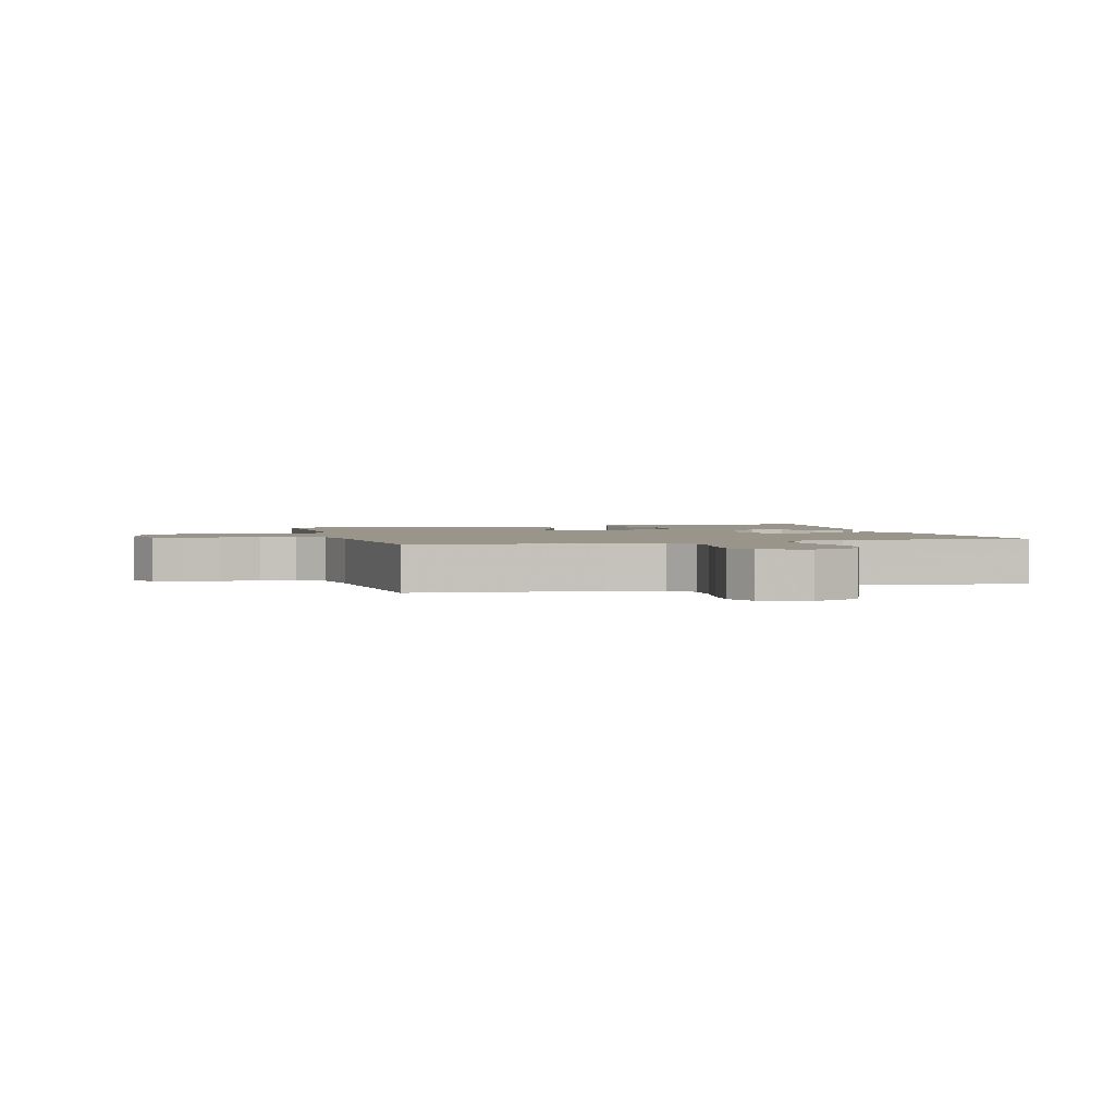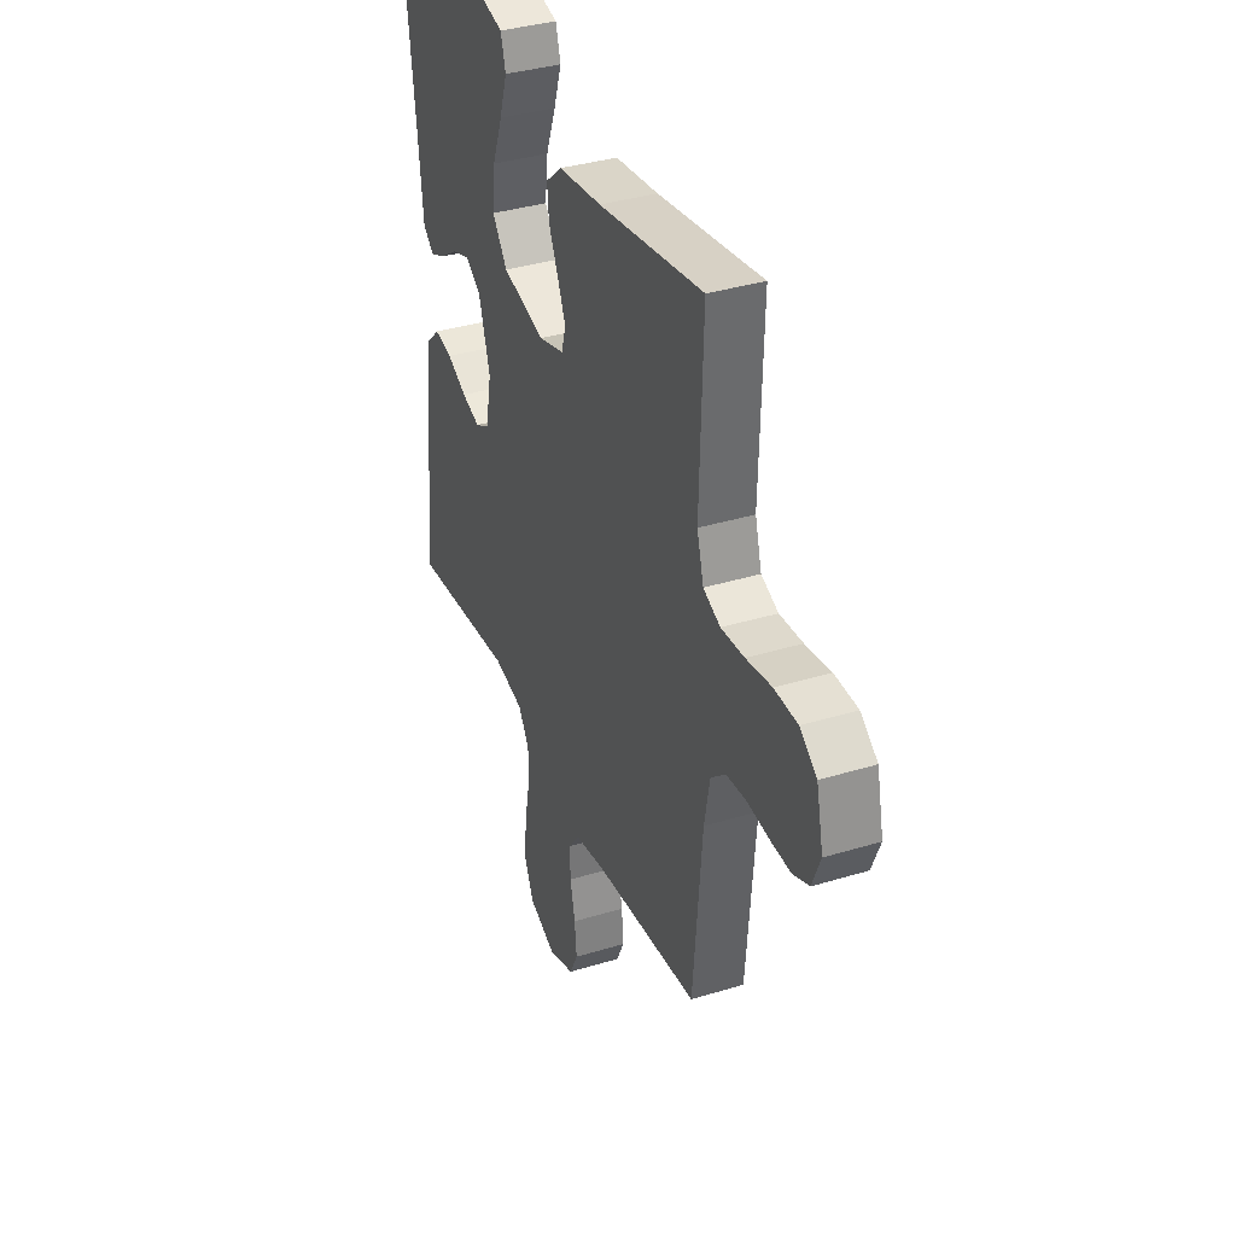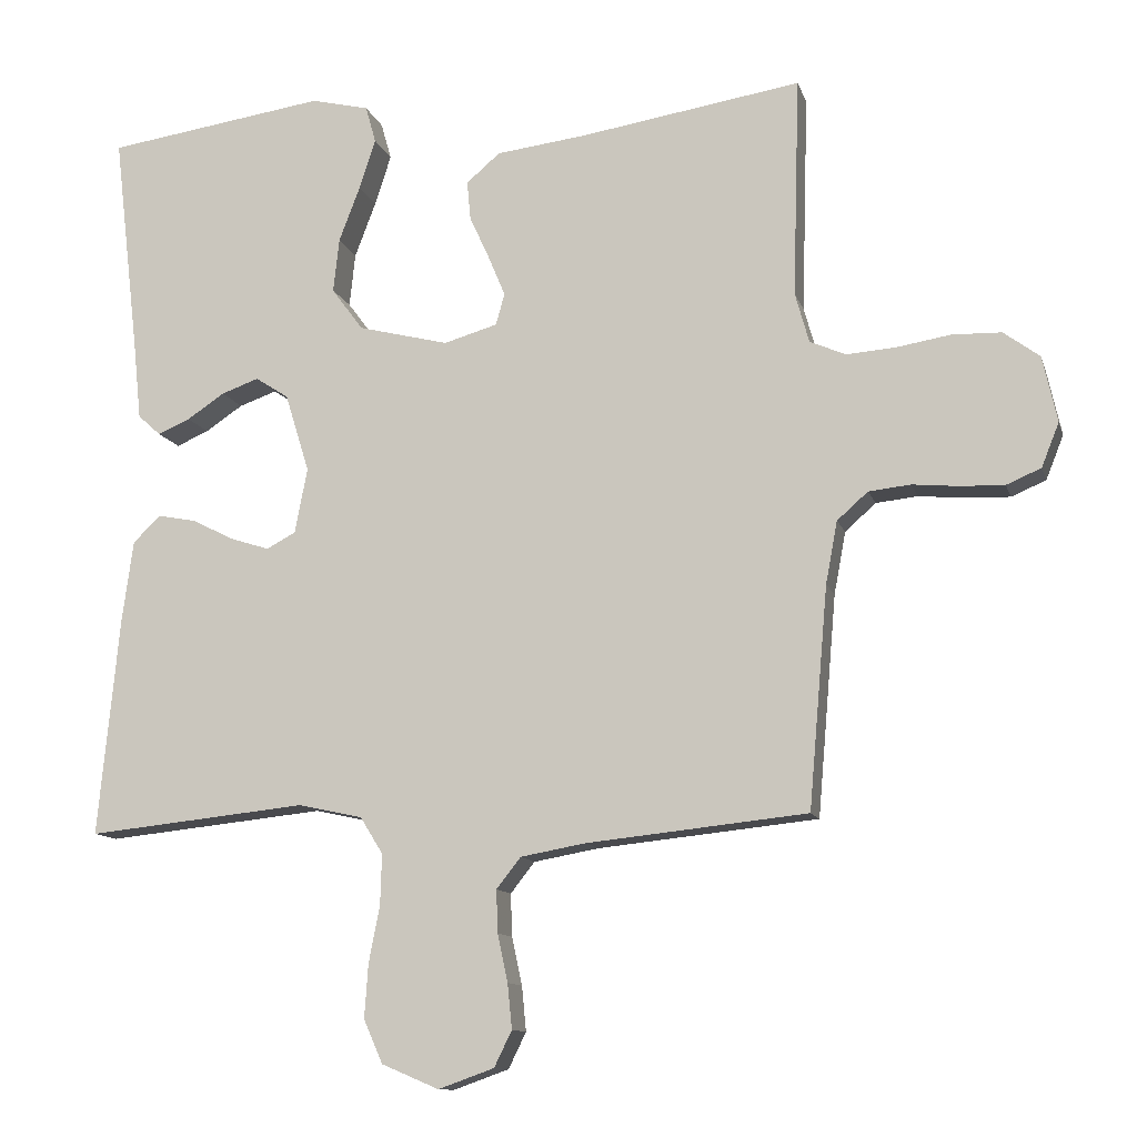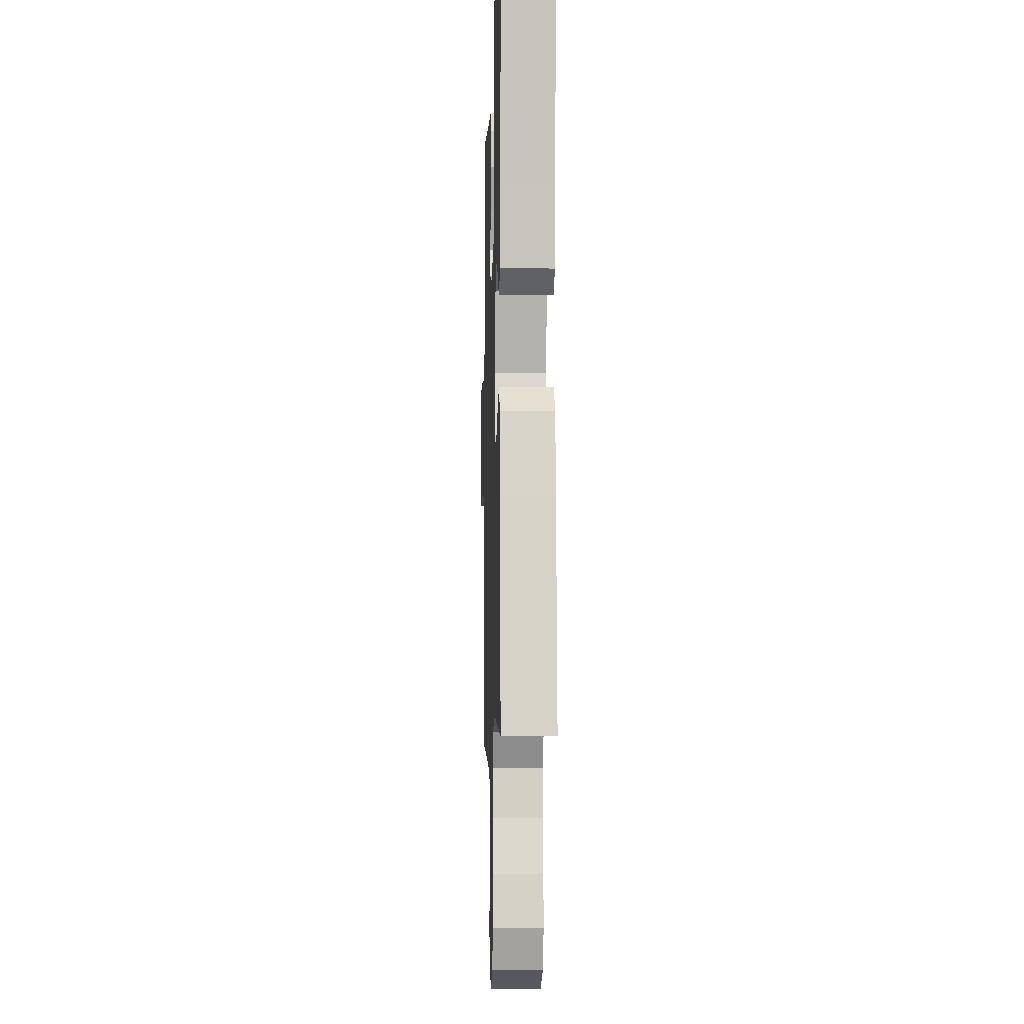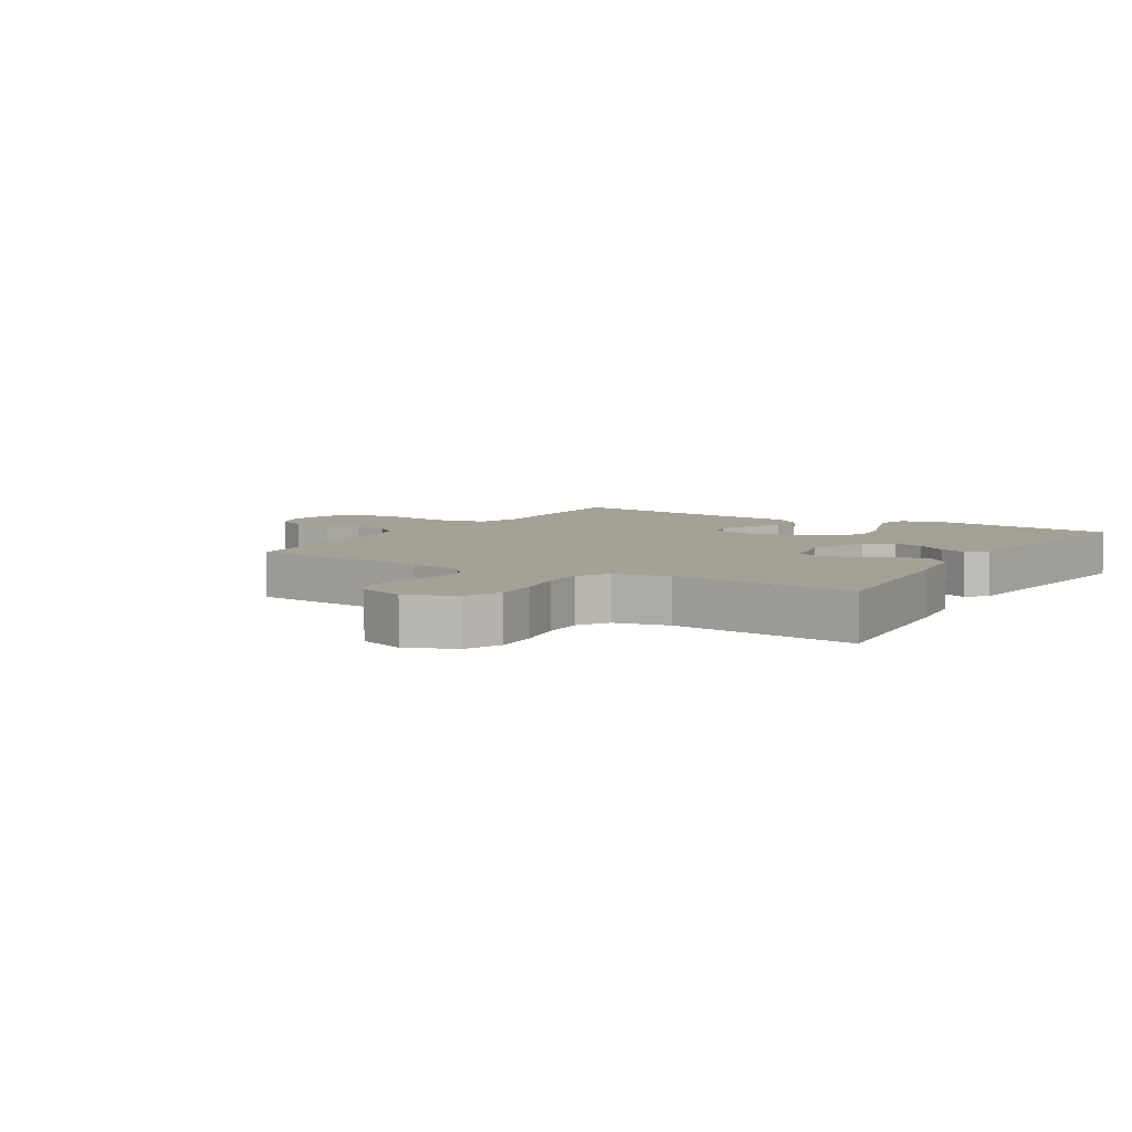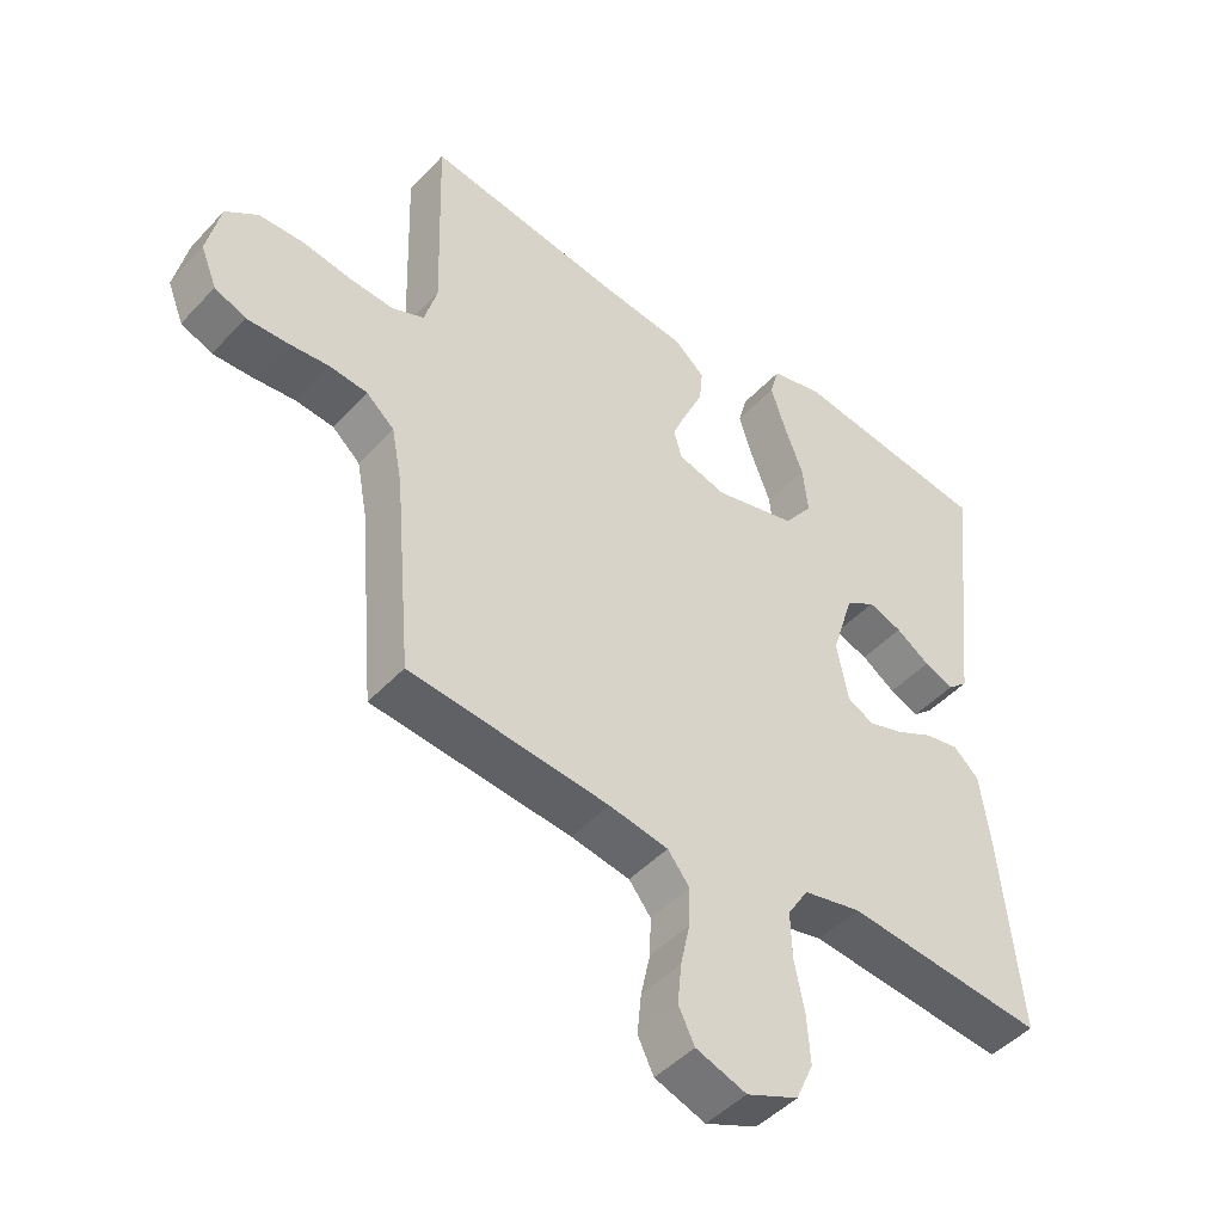
<metadata>
{"format":"obj","ext":"obj","renderer":"f3d","projection":"perspective","resolution":1024,"background":"white","views":[{"elev":2.2,"azim":164.4,"up":"+Y"},{"elev":36.3,"azim":68.3,"up":"+Z"},{"elev":-11.6,"azim":14.6,"up":"+Z"},{"elev":-6.0,"azim":-91.8,"up":"+Z"},{"elev":6.1,"azim":-148.6,"up":"+Y"},{"elev":-46.6,"azim":140.0,"up":"+Z"}]}
</metadata>
<code>
v 0.5 0.07 0.5
v 0.491 0.07 0.2
v 0.51 0.07 0.132
v 0.559 0.07 0.111
v 0.626 0.07 0.116
v 0.699 0.07 0.128
v 0.766 0.07 0.126
v 0.815 0.07 0.09
v 0.835 0.07 0
v 0.811 0.07 -0.06
v 0.764 0.07 -0.08
v 0.704 0.07 -0.078
v 0.641 0.07 -0.072
v 0.584 0.07 -0.078
v 0.542 0.07 -0.115
v 0.526 0.07 -0.2
v 0.5 0.07 -0.5
v 0.2 0.07 -0.531
v 0.111 0.07 -0.547
v 0.078 0.07 -0.589
v 0.08 0.07 -0.647
v 0.094 0.07 -0.712
v 0.1 0.07 -0.773
v 0.076 0.07 -0.822
v 0 0.07 -0.849
v -0.078 0.07 -0.816
v -0.104 0.07 -0.757
v -0.099 0.07 -0.684
v -0.084 0.07 -0.607
v -0.082 0.07 -0.538
v -0.113 0.07 -0.488
v -0.2 0.07 -0.469
v -0.5 0.07 -0.5
v -0.471 0.07 -0.2
v -0.456 0.07 -0.09
v -0.418 0.07 -0.054
v -0.366 0.07 -0.064
v -0.309 0.07 -0.093
v -0.256 0.07 -0.11
v -0.216 0.07 -0.089
v -0.199 0.07 0
v -0.232 0.07 0.107
v -0.277 0.07 0.136
v -0.328 0.07 0.118
v -0.379 0.07 0.084
v -0.423 0.07 0.065
v -0.454 0.07 0.093
v -0.465 0.07 0.2
v -0.5 0.07 0.5
v -0.2 0.07 0.543
v -0.121 0.07 0.524
v -0.107 0.07 0.474
v -0.129 0.07 0.406
v -0.158 0.07 0.33
v -0.166 0.07 0.257
v -0.123 0.07 0.199
v 0 0.07 0.168
v 0.073 0.07 0.189
v 0.085 0.07 0.232
v 0.062 0.07 0.287
v 0.035 0.07 0.346
v 0.03 0.07 0.399
v 0.076 0.07 0.438
v 0.2 0.07 0.453
v 0.5 0 0.5
v 0.491 0 0.2
v 0.51 0 0.132
v 0.559 0 0.111
v 0.626 0 0.116
v 0.699 0 0.128
v 0.766 0 0.126
v 0.815 0 0.09
v 0.835 0 0
v 0.811 0 -0.06
v 0.764 0 -0.08
v 0.704 0 -0.078
v 0.641 0 -0.072
v 0.584 0 -0.078
v 0.542 0 -0.115
v 0.526 0 -0.2
v 0.5 0 -0.5
v 0.2 0 -0.531
v 0.111 0 -0.547
v 0.078 0 -0.589
v 0.08 0 -0.647
v 0.094 0 -0.712
v 0.1 0 -0.773
v 0.076 0 -0.822
v 0 0 -0.849
v -0.078 0 -0.816
v -0.104 0 -0.757
v -0.099 0 -0.684
v -0.084 0 -0.607
v -0.082 0 -0.538
v -0.113 0 -0.488
v -0.2 0 -0.469
v -0.5 0 -0.5
v -0.471 0 -0.2
v -0.456 0 -0.09
v -0.418 0 -0.054
v -0.366 0 -0.064
v -0.309 0 -0.093
v -0.256 0 -0.11
v -0.216 0 -0.089
v -0.199 0 0
v -0.232 0 0.107
v -0.277 0 0.136
v -0.328 0 0.118
v -0.379 0 0.084
v -0.423 0 0.065
v -0.454 0 0.093
v -0.465 0 0.2
v -0.5 0 0.5
v -0.2 0 0.543
v -0.121 0 0.524
v -0.107 0 0.474
v -0.129 0 0.406
v -0.158 0 0.33
v -0.166 0 0.257
v -0.123 0 0.199
v 0 0 0.168
v 0.073 0 0.189
v 0.085 0 0.232
v 0.062 0 0.287
v 0.035 0 0.346
v 0.03 0 0.399
v 0.076 0 0.438
v 0.2 0 0.453
f 61 62 63 64
f 60 61 64 1
f 59 60 1 2
f 58 59 2 3
f 57 58 3 4
f 51 52 53 54
f 49 50 51 54
f 48 49 54 55
f 47 48 55 56
f 44 45 46 47
f 43 44 47 56
f 35 36 37 38
f 35 38 39
f 32 33 34 35
f 31 32 35 39
f 30 31 39 40
f 26 27 28 29
f 26 29 30
f 25 26 30
f 24 25 30
f 21 22 23 24
f 20 21 24 30
f 19 20 30 40
f 16 17 18
f 15 16 18 19
f 10 11 12 13
f 8 9 10 13
f 8 13 14
f 5 6 7 8
f 4 5 8 14
f 57 4 14 15
f 42 43 56 57
f 41 42 57 15
f 15 19 40 41
f 128 127 126 125
f 65 128 125 124
f 66 65 124 123
f 67 66 123 122
f 68 67 122 121
f 118 117 116 115
f 118 115 114 113
f 119 118 113 112
f 120 119 112 111
f 111 110 109 108
f 120 111 108 107
f 102 101 100 99
f 103 102 99
f 99 98 97 96
f 103 99 96 95
f 104 103 95 94
f 93 92 91 90
f 94 93 90
f 94 90 89
f 94 89 88
f 88 87 86 85
f 94 88 85 84
f 104 94 84 83
f 82 81 80
f 83 82 80 79
f 77 76 75 74
f 77 74 73 72
f 78 77 72
f 72 71 70 69
f 78 72 69 68
f 79 78 68 121
f 121 120 107 106
f 79 121 106 105
f 105 104 83 79
f 1 65 66 2
f 2 66 67 3
f 3 67 68 4
f 4 68 69 5
f 5 69 70 6
f 6 70 71 7
f 7 71 72 8
f 8 72 73 9
f 9 73 74 10
f 10 74 75 11
f 11 75 76 12
f 12 76 77 13
f 13 77 78 14
f 14 78 79 15
f 15 79 80 16
f 16 80 81 17
f 17 81 82 18
f 18 82 83 19
f 19 83 84 20
f 20 84 85 21
f 21 85 86 22
f 22 86 87 23
f 23 87 88 24
f 24 88 89 25
f 25 89 90 26
f 26 90 91 27
f 27 91 92 28
f 28 92 93 29
f 29 93 94 30
f 30 94 95 31
f 31 95 96 32
f 32 96 97 33
f 33 97 98 34
f 34 98 99 35
f 35 99 100 36
f 36 100 101 37
f 37 101 102 38
f 38 102 103 39
f 39 103 104 40
f 40 104 105 41
f 41 105 106 42
f 42 106 107 43
f 43 107 108 44
f 44 108 109 45
f 45 109 110 46
f 46 110 111 47
f 47 111 112 48
f 48 112 113 49
f 49 113 114 50
f 50 114 115 51
f 51 115 116 52
f 52 116 117 53
f 53 117 118 54
f 54 118 119 55
f 55 119 120 56
f 56 120 121 57
f 57 121 122 58
f 58 122 123 59
f 59 123 124 60
f 60 124 125 61
f 61 125 126 62
f 62 126 127 63
f 63 127 128 64
f 64 128 65 1

</code>
